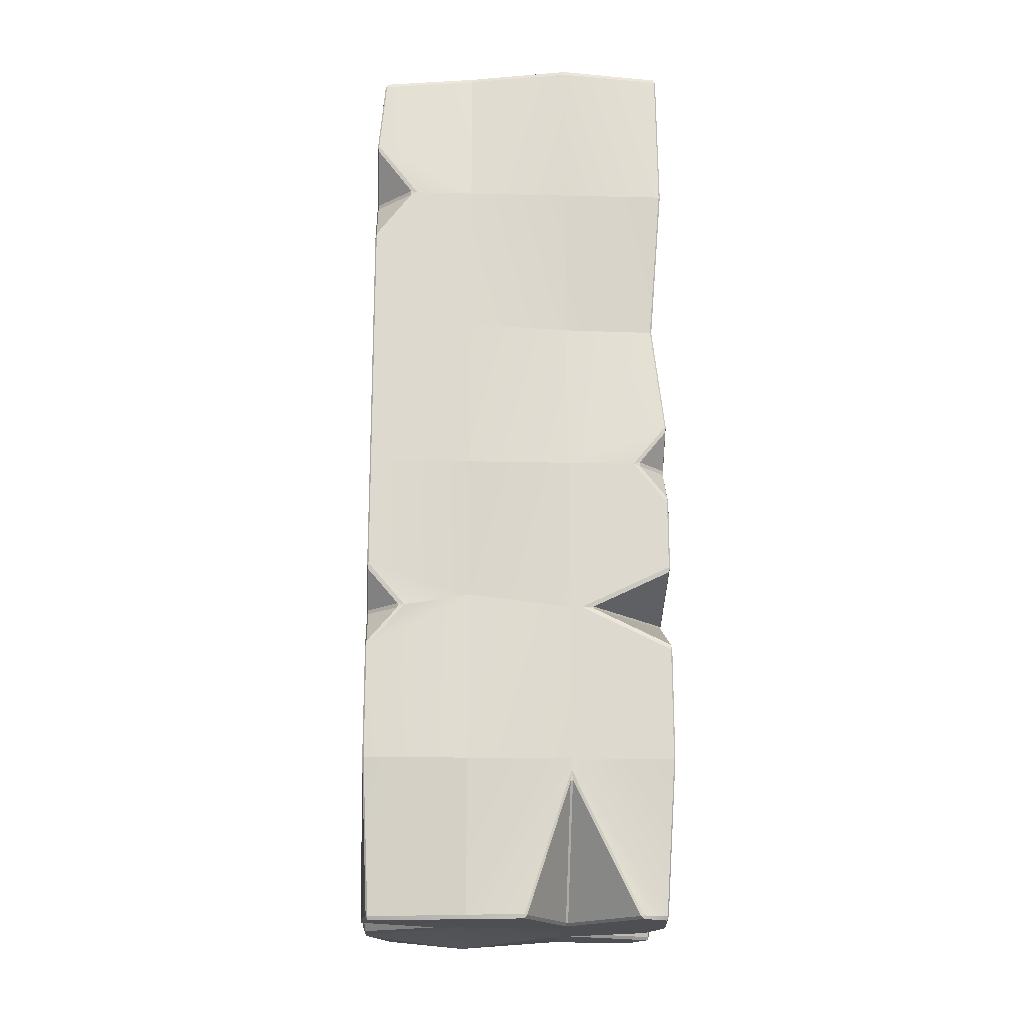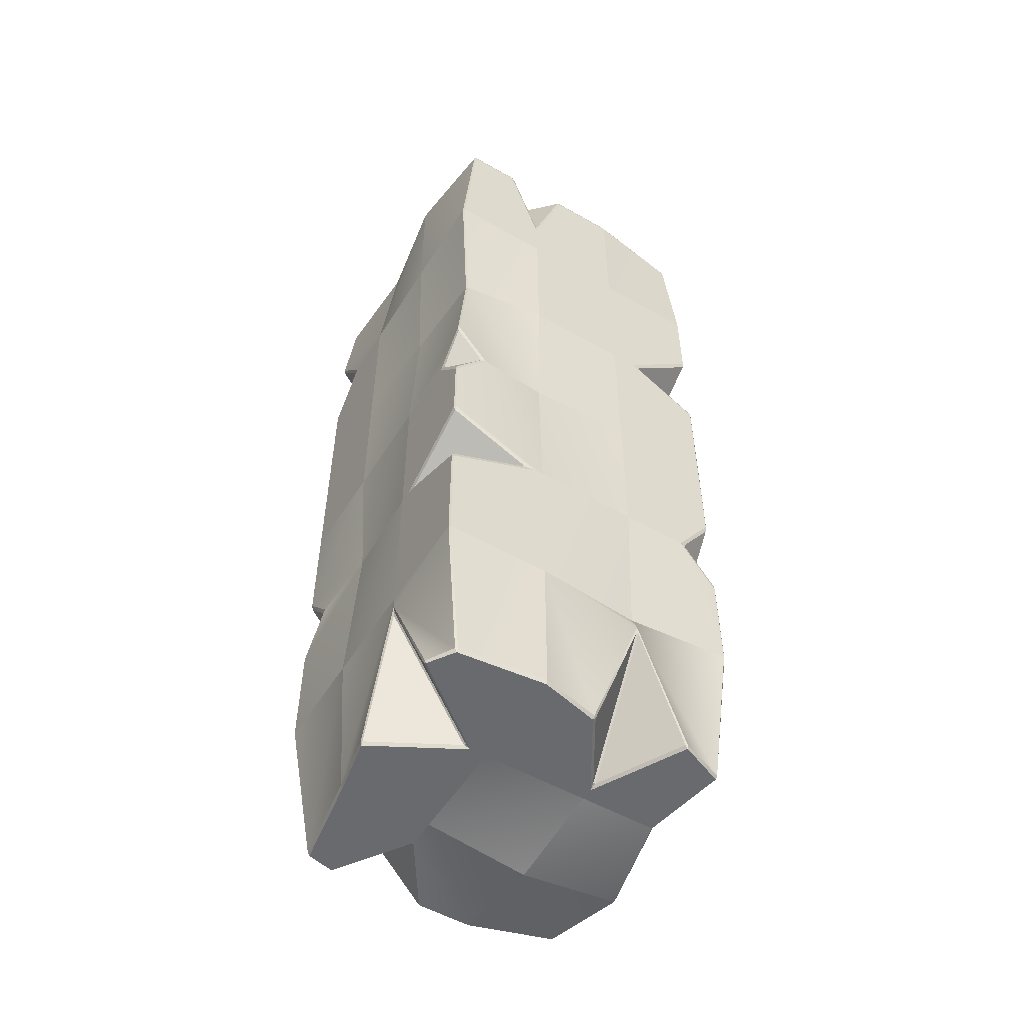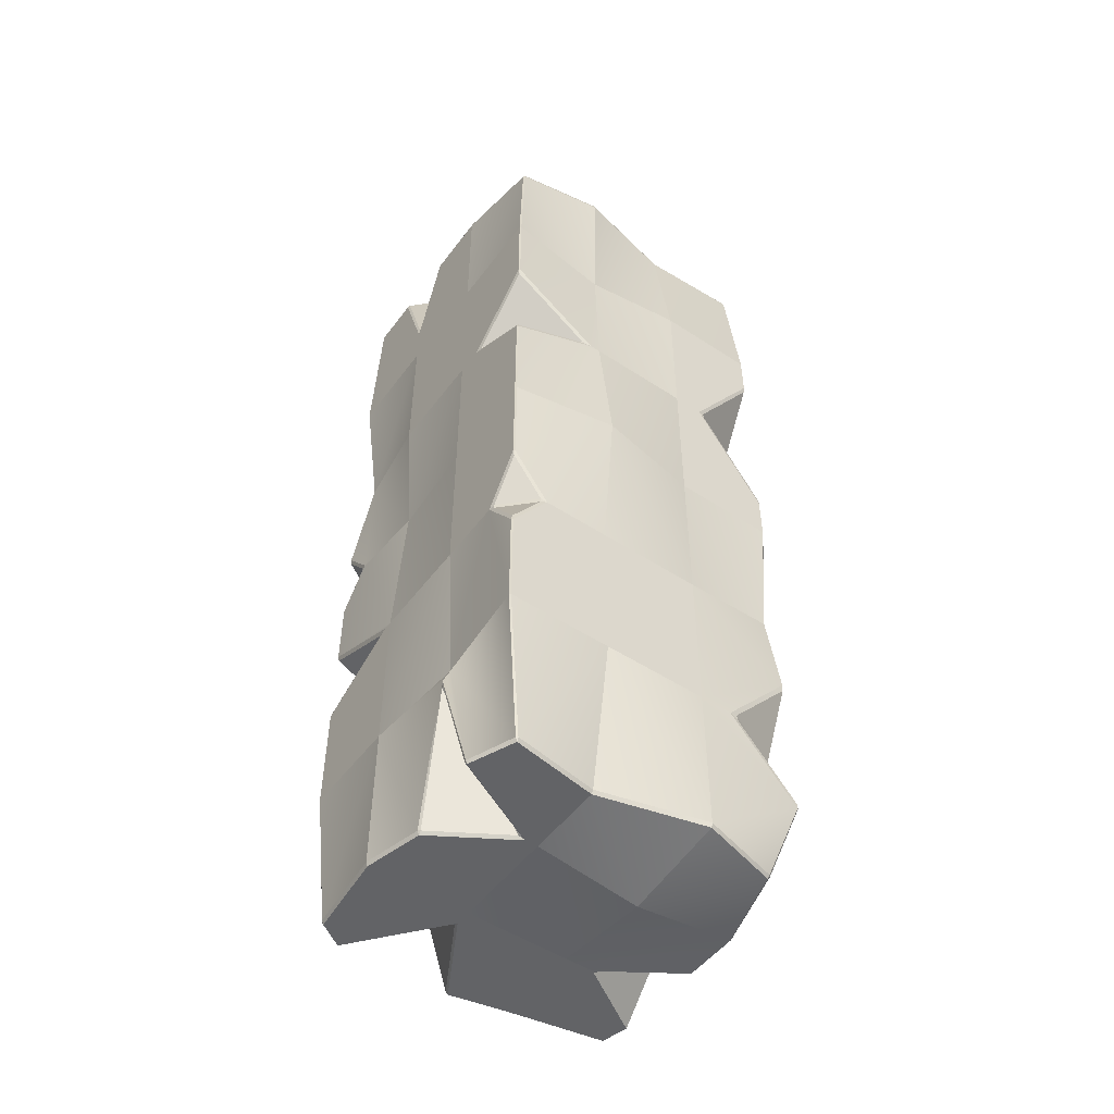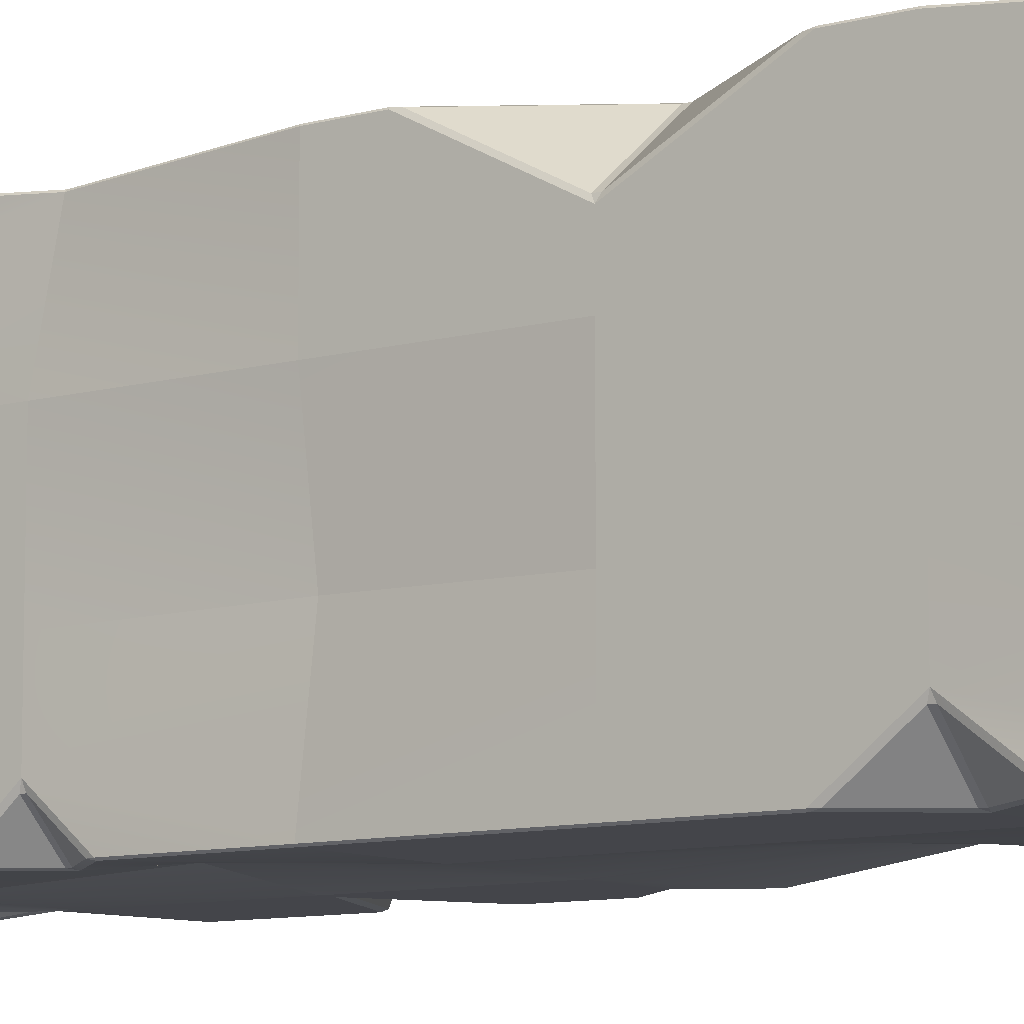
<metadata>
{"format":"obj","ext":"obj","renderer":"f3d","projection":"perspective","resolution":1024,"background":"white","views":[{"elev":-17.9,"azim":177.4,"up":"+Y"},{"elev":-53.0,"azim":-121.4,"up":"+Y"},{"elev":-50.9,"azim":-35.6,"up":"+Y"},{"elev":-9.3,"azim":126.7,"up":"+Z"}]}
</metadata>
<code>
o Cube.001
v -1 2 -0.327
v -1 2 0.3397
v -1 1 -0.327
v -1 1 0.3397
v -0.9486 0.03851 -0.3087
v -1 0 0.3397
v -1 -1 -0.327
v -1 -1 0.3397
v -1 -2 -0.327
v -0.9457 -2 0.3397
v 1 -2 -0.327
v 1 -2 0.3397
v 1 -1 -0.327
v 1 -1 0.3397
v 0.9523 0.03851 -0.3087
v 1 -0 0.3397
v 1 1 -0.327
v 1 1 0.3397
v 1 2 -0.327
v 1 2 0.3397
v 0.3333 2 -0.9937
v -0.3333 2 -0.9937
v 0.3333 1 -0.9937
v -0.315 0.989 -0.9423
v 0.3333 -0 -0.9937
v -0.3333 -0 -0.9937
v 0.3187 -0.912 -0.9423
v -0.3333 -1 -0.9937
v 0.3333 -2 -0.9937
v -0.3333 -2 -0.9937
v 0.3333 -2 1.006
v -0.3333 -2 1.006
v 0.3333 -1 1.006
v -0.3333 -1 1.006
v 0.3333 0 1.006
v -0.315 0.03851 1.097
v 0.3333 1 1.006
v -0.3333 1 1.006
v 0.3333 2 1.006
v -0.315 1.939 0.9587
v 0.3333 3 0.3397
v -0.3333 3 0.3397
v 0.3333 3 -0.327
v -0.3333 3.056 -0.327
v -0.3333 -3 0.3397
v 0.3333 -3.087 0.3397
v -0.3333 -3 -0.327
v 0.3333 -3 -0.327
v -0.8698 -3 0.9162
v -0.8693 -2.973 0.9269
v -0.8818 -2.975 0.9201
v -0.9347 -3 -0.8763
v -0.9458 -2.974 -0.8752
v -0.9373 -2.975 -0.8892
v 0.8483 -2.982 0.8602
v 0.8362 -2.982 0.8722
v 0.8331 -3 0.857
v 0.9483 -3 -0.8086
v 0.9482 -2.976 -0.8221
v 0.9595 -2.974 -0.8121
v -0.9404 2.893 0.9502
v -0.9509 2.865 0.951
v -0.9411 2.865 0.9608
v -0.991 3 -0.9001
v -0.9909 2.974 -0.9114
v -1 2.973 -0.901
v 0.991 3 0.8902
v 0.991 2.974 0.902
v 1 2.973 0.8933
v 0.9553 2.865 -0.9354
v 0.9452 2.865 -0.9439
v 0.9441 2.893 -0.9325
v 0.991 2 1.006
v 1 2 0.9971
v 1 -0 0.9973
v 0.9909 -0 1.006
v 0.9432 -0.9133 0.9594
v 0.953 -0.9133 0.9496
v 0.991 -2 -0.9937
v 1 -2 -0.9841
v 0.9994 0.000505 -0.9847
v 0.991 -0 -0.9937
v 0.991 1 -0.9937
v 1 1 -0.9847
v -0.9907 -2 1.006
v -0.9993 -2 0.9972
v -0.9911 0.000502 1.008
v -1 0 0.9973
v -1 2 0.9973
v -0.991 1.999 1.006
v -0.9908 2 -0.9937
v -1 2 -0.9843
v -0.9166 0.9998 -0.9005
v -0.9269 1 -0.8907
v -1 -2 -0.9844
v -0.9909 -2 -0.9937
v -0.9908 -3 -0.327
v -1 -2.973 -0.327
v 0.9909 -3.001 0.3397
v 1 -2.973 0.3397
v 0.991 3 -0.327
v 1 2.973 -0.327
v -0.991 3 0.3397
v -1 2.973 0.3397
v 0.3333 -2.973 1.006
v 0.3333 -3.001 0.9971
v -0.3333 -3 0.829
v -0.3333 -2.976 0.8423
v 0.3333 -3 -0.9112
v 0.3333 -2.974 -0.9222
v -0.3329 2.973 1.005
v -0.3333 3 0.9973
v 0.3333 3 0.8609
v 0.3333 2.975 0.8734
v 0.3333 2.959 -0.8858
v 0.3333 2.985 -0.8738
v -0.3333 3.001 -0.9846
v -0.3333 2.973 -0.9937
v 0.9894 2.359 -0.9913
v 0.9978 2.359 -0.9829
v 0.9916 2.322 -0.9853
v 0.9916 1.986 -0.7498
v 0.9916 2.014 -0.7498
v 1 2 -0.7082
v 1 1.638 -0.9847
v 0.991 1.638 -0.9937
v 0.9916 1.678 -0.9853
v 0.7562 1.986 -0.9853
v 0.7145 2 -0.9937
v 0.7562 2.014 -0.9853
v -0.9975 0.2676 -0.9822
v -0.9893 0.2663 -0.9906
v -0.9916 0.2312 -0.9853
v -0.8162 -0.01363 -0.9853
v -0.8162 0.01363 -0.9853
v -0.7733 -0 -0.9937
v -0.991 -0.2702 -0.9937
v -1 -0.2684 -0.9847
v -0.9916 -0.2312 -0.9853
v -0.9916 -0.01363 -0.8099
v -0.9976 0.001806 -0.7679
v -0.9916 0.01363 -0.8099
v -0.9911 -0.9942 -0.4636
v -0.9911 -1.006 -0.4636
v -1 -1 -0.3823
v -1 -0.7226 -0.9847
v -0.991 -0.7228 -0.9937
v -0.9911 -0.7541 -0.9848
v -0.4902 -1.006 -0.9848
v -0.4902 -0.9942 -0.9848
v -0.4124 -1 -0.9937
v -1 -1.277 -0.9844
v -0.9911 -1.246 -0.9848
v -0.9909 -1.277 -0.9937
v -0.9887 -3 0.6337
v -0.9956 -2.975 0.6323
v -0.9915 -2.98 0.6191
v -0.9883 -2.165 0.3324
v -0.9915 -2.162 0.3464
v -0.9924 -2.111 0.3397
v -0.9109 -2.976 0.04566
v -0.898 -3 0.04263
v -0.8997 -2.981 0.0603
v -0.4557 -2.981 0.3324
v -0.4133 -3 0.3397
v -0.4579 -2.98 0.3464
v -0.776 -3 -0.9811
v -0.7741 -2.979 -0.9863
v -0.7579 -2.982 -0.9855
v -0.3266 -2.142 -0.9853
v -0.3411 -2.137 -0.9855
v -0.3333 -2.073 -0.9937
v -0.03355 -2.974 -0.9914
v -0.03256 -3 -0.9838
v -0.04731 -2.98 -0.9853
v -0.3266 -2.98 -0.4729
v -0.3333 -3 -0.4321
v -0.3411 -2.982 -0.4685
v 0.9946 -2.978 -0.641
v 0.9917 -3 -0.635
v 0.991 -2.682 -0.3185
v 0.9916 -2.681 -0.3355
v 1 -2.638 -0.327
v 1 -2.973 -0.01203
v 0.991 -3 -0.01949
v 0.5338 -3 -0.3355
v 0.5338 -3 -0.3185
v 0.5118 -3 -0.327
v 0.5701 0.983 0.9985
v 0.5701 1.017 0.9985
v 0.5285 1 1.006
v 0.9909 0.3101 1.006
v 1 0.3121 0.9973
v 0.9917 0.3541 0.9985
v 0.9917 1.017 0.6697
v 0.9917 0.983 0.6697
v 1 1 0.6376
v 0.991 1.69 1.006
v 0.9917 1.646 0.9985
v 1 1.688 0.9971
v 0.9855 -2.505 1.001
v 0.9947 -2.498 0.9944
v 0.9914 -2.471 0.9989
v 0.9914 -1.983 0.7942
v 0.9914 -2.017 0.7942
v 1 -2 0.7668
v 0.9978 -1.492 0.9963
v 0.9895 -1.486 1.004
v 0.9914 -1.529 0.9989
v 0.5966 -1.983 0.9989
v 0.5422 -2 1.006
v 0.5966 -2.017 0.9989
v 0.7952 -0.987 -0.9852
v 0.7952 -1.013 -0.9852
v 0.7524 -0.9955 -0.9911
v 0.991 -0.7163 -0.9937
v 1 -0.7198 -0.9847
v 0.9915 -0.758 -0.9852
v 0.9915 -1.013 -0.7889
v 0.9915 -0.987 -0.7889
v 1 -1 -0.7444
v 0.991 -1.275 -0.9937
v 0.9915 -1.242 -0.9852
v 1 -1.28 -0.9842
v -1 -1.333 0.9972
v -0.9907 -1.333 1.006
v -0.9917 -1.293 0.9981
v -0.7945 -1.015 0.9981
v -0.7544 -1 1.006
v -0.7945 -0.9851 0.9981
v -0.991 -0.6666 1.006
v -1 -0.6666 0.9973
v -0.9917 -0.7071 0.9981
v -0.9917 -1.015 0.8008
v -0.9917 -0.9851 0.8008
v -1 -1 0.7608
v 0.991 3 0.5678
v 1 2.973 0.5678
v 0.9927 2.978 0.5494
v 0.9927 2.371 0.347
v 1 2.289 0.3397
v 0.9927 2.371 0.3323
v 1 2.973 0.1115
v 0.991 3 0.1115
v 0.9927 2.978 0.13
v 0.7903 2.978 0.347
v 0.7903 2.978 0.3323
v 0.7629 3 0.3397
v -0.991 3 -0.5551
v -1 2.973 -0.5551
v -0.9927 2.978 -0.5367
v -0.9927 2.371 -0.3343
v -1 2.289 -0.327
v -0.9927 2.371 -0.3196
v -1 2.973 -0.09886
v -0.991 3 -0.09887
v -0.9927 2.978 -0.1173
v -0.7903 2.978 -0.3343
v -0.7903 2.978 -0.3196
v -0.7629 3.002 -0.327
v -1 0.712 0.9973
v -0.991 0.7114 1.006
v -0.9911 0.7385 0.9975
v -0.4699 1.009 0.9977
v -0.4706 0.9933 0.9975
v -0.402 1 1.006
v -0.991 1.421 1.006
v -1 1.42 0.9973
v -0.9912 1.382 0.9977
v -0.9912 1.009 0.5621
v -1 1 0.5063
v -0.9911 0.9933 0.5625
f 34 226 85
f 172 54 96
f 117 249 260
f 114 40 39
f 250 92 1
f 26 132 93
f 141 146 7
f 10 156 51
f 36 231 229
f 101 116 43
f 1 94 3
f 105 32 108
f 22 93 91
f 94 141 5
f 145 95 9
f 19 243 241
f 81 17 15
f 222 29 27
f 221 81 15
f 78 16 75
f 17 20 18
f 198 39 37
f 15 18 16
f 16 197 193
f 14 15 16
f 82 23 83
f 11 14 12
f 80 221 13
f 42 61 112
f 236 10 86
f 8 9 10
f 271 6 88
f 5 8 6
f 6 236 232
f 4 5 6
f 2 271 268
f 1 4 2
f 40 63 90
f 118 91 65
f 184 11 12
f 62 2 89
f 44 256 103
f 255 1 2
f 68 39 73
f 201 31 105
f 48 187 99
f 162 47 45
f 45 48 46
f 52 177 47
f 110 172 30
f 244 43 41
f 43 42 41
f 237 41 113
f 116 44 43
f 206 14 78
f 37 40 38
f 59 29 79
f 37 36 35
f 192 37 35
f 33 36 34
f 208 33 31
f 33 32 31
f 46 57 106
f 107 46 106
f 84 124 19
f 29 28 27
f 38 262 87
f 27 26 25
f 216 27 25
f 25 24 23
f 126 23 21
f 21 24 22
f 197 20 74
f 179 80 11
f 20 238 69
f 113 42 112
f 119 21 115
f 21 118 115
f 100 206 202
f 177 109 48
f 124 70 102
f 28 147 136
f 30 154 151
f 9 161 160
f 32 50 108
f 9 53 98
f 109 180 188
f 77 35 33
f 40 267 266
f 49 50 51
f 52 53 54
f 55 56 57
f 58 59 60
f 61 62 63
f 64 65 66
f 67 68 69
f 70 71 72
f 119 120 121
f 125 126 127
f 128 129 130
f 131 132 133
f 137 138 139
f 140 141 142
f 146 147 148
f 152 153 154
f 155 156 157
f 161 162 163
f 167 168 169
f 173 174 175
f 192 193 194
f 198 199 200
f 201 202 203
f 207 208 209
f 216 217 218
f 222 223 224
f 225 226 227
f 228 229 230
f 231 232 233
f 237 238 239
f 243 244 245
f 249 250 251
f 255 256 257
f 261 262 263
f 267 268 269
f 270 271 272
f 108 49 107
f 53 97 98
f 59 109 110
f 55 99 100
f 114 67 113
f 65 117 118
f 104 61 103
f 90 62 89
f 54 95 96
f 68 74 69
f 77 75 76
f 59 80 60
f 83 81 82
f 85 51 50
f 65 92 66
f 93 92 91
f 72 102 70
f 56 106 57
f 108 106 105
f 63 112 61
f 114 112 111
f 115 72 71
f 115 117 116
f 119 130 129
f 120 123 121
f 125 122 124
f 126 128 127
f 120 71 70
f 84 126 125
f 131 142 141
f 132 135 133
f 137 134 136
f 138 140 139
f 93 131 94
f 152 144 153
f 146 143 145
f 147 150 148
f 154 149 151
f 96 152 154
f 137 146 138
f 155 166 165
f 156 159 157
f 161 158 160
f 162 164 163
f 51 155 49
f 161 97 162
f 167 178 177
f 172 169 168
f 173 170 172
f 174 176 175
f 54 167 52
f 110 174 173
f 179 182 180
f 184 181 183
f 58 179 180
f 184 99 185
f 198 190 199
f 192 189 191
f 193 196 194
f 200 195 197
f 201 212 211
f 202 205 203
f 207 204 206
f 208 210 209
f 222 214 223
f 216 213 215
f 217 220 218
f 224 219 221
f 225 234 236
f 226 228 227
f 231 230 229
f 232 235 233
f 237 246 248
f 238 240 239
f 243 242 241
f 244 247 245
f 249 258 260
f 250 252 251
f 255 254 253
f 256 259 257
f 74 198 200
f 192 75 193
f 55 201 56
f 78 208 207
f 224 79 222
f 216 81 217
f 85 225 86
f 231 88 232
f 238 67 69
f 243 101 244
f 64 250 249
f 255 103 256
f 261 272 271
f 262 265 263
f 267 264 266
f 268 270 269
f 262 88 87
f 267 89 268
f 155 45 107
f 85 32 34
f 34 229 226
f 96 30 172
f 172 168 54
f 260 44 117
f 117 64 249
f 114 111 40
f 1 253 250
f 250 66 92
f 93 24 26
f 26 136 132
f 7 5 141
f 141 138 146
f 146 145 7
f 51 86 10
f 10 160 156
f 229 34 36
f 36 87 231
f 101 72 116
f 1 92 94
f 105 31 32
f 22 24 93
f 5 3 94
f 94 131 141
f 9 7 145
f 145 152 95
f 241 20 19
f 19 102 243
f 81 84 17
f 27 215 222
f 222 79 29
f 15 13 221
f 221 217 81
f 78 14 16
f 17 19 20
f 37 191 198
f 198 73 39
f 15 17 18
f 193 75 16
f 16 18 197
f 14 13 15
f 82 25 23
f 11 13 14
f 13 11 80
f 80 224 221
f 42 103 61
f 86 225 236
f 236 8 10
f 8 7 9
f 88 261 271
f 271 4 6
f 5 7 8
f 232 88 6
f 6 8 236
f 4 3 5
f 268 89 2
f 2 4 271
f 1 3 4
f 40 111 63
f 118 22 91
f 12 100 184
f 184 183 11
f 62 104 2
f 103 42 44
f 44 260 256
f 2 104 255
f 255 253 1
f 68 114 39
f 105 56 201
f 201 211 31
f 99 46 48
f 48 188 187
f 187 185 99
f 45 165 162
f 162 97 47
f 45 47 48
f 47 97 52
f 52 167 177
f 30 29 110
f 110 173 172
f 41 248 244
f 244 101 43
f 43 44 42
f 113 67 237
f 237 248 41
f 116 117 44
f 78 207 206
f 206 12 14
f 37 39 40
f 59 110 29
f 37 38 36
f 35 76 192
f 192 191 37
f 33 35 36
f 31 211 208
f 208 77 33
f 33 34 32
f 46 99 57
f 107 45 46
f 19 17 84
f 84 125 124
f 29 30 28
f 87 36 38
f 38 266 262
f 27 28 26
f 25 82 216
f 216 215 27
f 25 26 24
f 21 129 126
f 126 83 23
f 21 23 24
f 74 200 197
f 197 18 20
f 11 183 179
f 179 60 80
f 69 74 20
f 20 241 238
f 113 41 42
f 115 71 119
f 119 129 21
f 21 22 118
f 202 55 100
f 100 12 206
f 48 47 177
f 177 174 109
f 102 19 124
f 124 120 70
f 136 26 28
f 28 151 147
f 147 137 136
f 151 28 30
f 30 96 154
f 160 10 9
f 9 98 161
f 32 85 50
f 9 95 53
f 188 48 109
f 109 58 180
f 180 186 188
f 77 76 35
f 266 38 40
f 40 90 267
f 108 50 49
f 53 52 97
f 59 58 109
f 55 57 99
f 114 68 67
f 65 64 117
f 104 62 61
f 90 63 62
f 54 53 95
f 68 73 74
f 77 78 75
f 59 79 80
f 83 84 81
f 85 86 51
f 65 91 92
f 93 94 92
f 72 101 102
f 56 105 106
f 108 107 106
f 63 111 112
f 114 113 112
f 115 116 72
f 115 118 117
f 119 121 130
f 120 124 123
f 125 127 122
f 126 129 128
f 120 119 71
f 84 83 126
f 131 133 142
f 132 136 135
f 137 139 134
f 138 141 140
f 93 132 131
f 152 145 144
f 146 148 143
f 147 151 150
f 154 153 149
f 96 95 152
f 137 147 146
f 155 157 166
f 156 160 159
f 161 163 158
f 162 165 164
f 51 156 155
f 161 98 97
f 167 169 178
f 172 171 169
f 173 175 170
f 174 177 176
f 54 168 167
f 110 109 174
f 179 183 182
f 184 185 181
f 58 60 179
f 184 100 99
f 198 191 190
f 192 194 189
f 193 197 196
f 200 199 195
f 201 203 212
f 202 206 205
f 207 209 204
f 208 211 210
f 222 215 214
f 216 218 213
f 217 221 220
f 224 223 219
f 225 227 234
f 226 229 228
f 231 233 230
f 232 236 235
f 237 239 246
f 238 241 240
f 243 245 242
f 244 248 247
f 249 251 258
f 250 253 252
f 255 257 254
f 256 260 259
f 74 73 198
f 192 76 75
f 55 202 201
f 78 77 208
f 224 80 79
f 216 82 81
f 85 226 225
f 231 87 88
f 238 237 67
f 243 102 101
f 64 66 250
f 255 104 103
f 261 263 272
f 262 266 265
f 267 269 264
f 268 271 270
f 262 261 88
f 267 90 89
f 107 49 155
f 155 165 45
f 181 185 187
f 227 228 234
f 134 139 140
f 143 148 150
f 264 269 270
f 157 159 166
f 122 127 128
f 158 163 164
f 121 123 130
f 170 175 176
f 133 135 142
f 153 144 149
f 169 171 178
f 180 182 186
f 199 190 195
f 203 205 212
f 213 218 220
f 223 214 219
f 239 240 246
f 251 252 258
f 263 265 272
f 204 209 210
f 189 194 196
f 242 245 247
f 230 233 235
f 254 257 259
f 122 123 124
f 134 135 136
f 143 144 145
f 149 150 151
f 158 159 160
f 164 165 166
f 170 171 172
f 176 177 178
f 181 182 183
f 186 187 188
f 189 190 191
f 195 196 197
f 204 205 206
f 210 211 212
f 213 214 215
f 219 220 221
f 234 235 236
f 240 241 242
f 246 247 248
f 252 253 254
f 258 259 260
f 264 265 266
f 270 265 264
f 196 190 189
f 134 142 135
f 210 205 204
f 220 214 213
f 181 186 182
f 128 123 122
f 158 166 159
f 176 171 170
f 150 144 143
f 247 240 242
f 235 228 230
f 259 252 254
f 270 272 265
f 196 195 190
f 134 140 142
f 210 212 205
f 220 219 214
f 181 187 186
f 128 130 123
f 158 164 166
f 176 178 171
f 150 149 144
f 247 246 240
f 235 234 228
f 259 258 252

</code>
